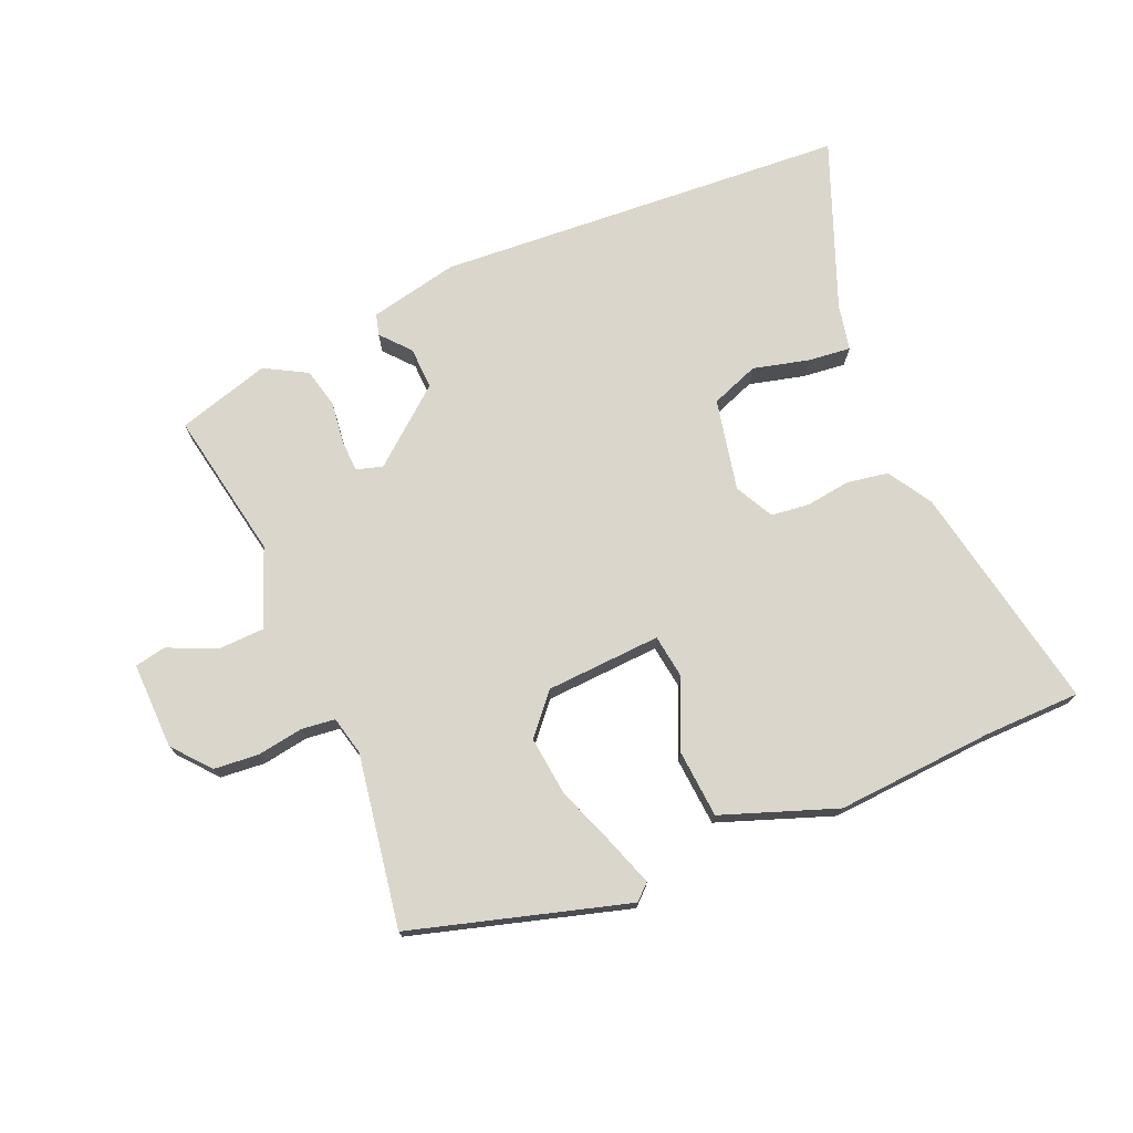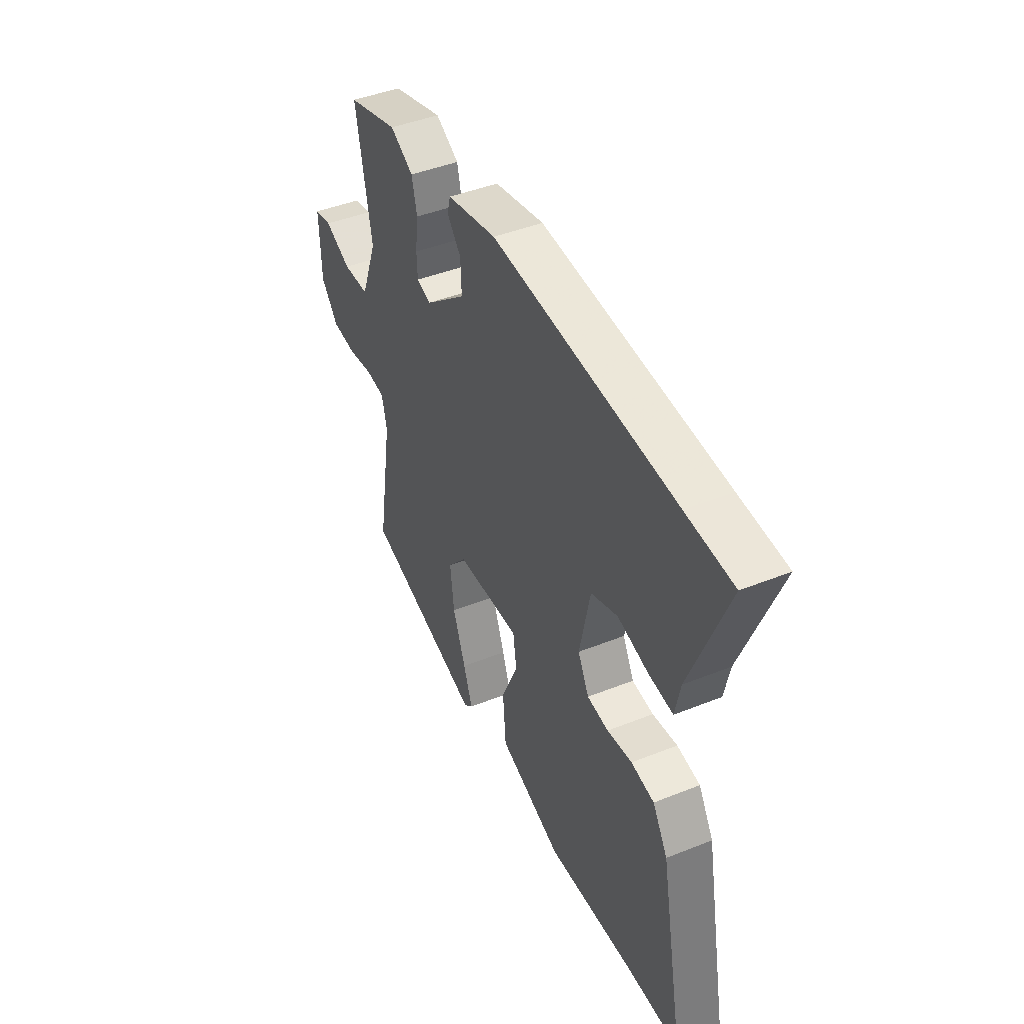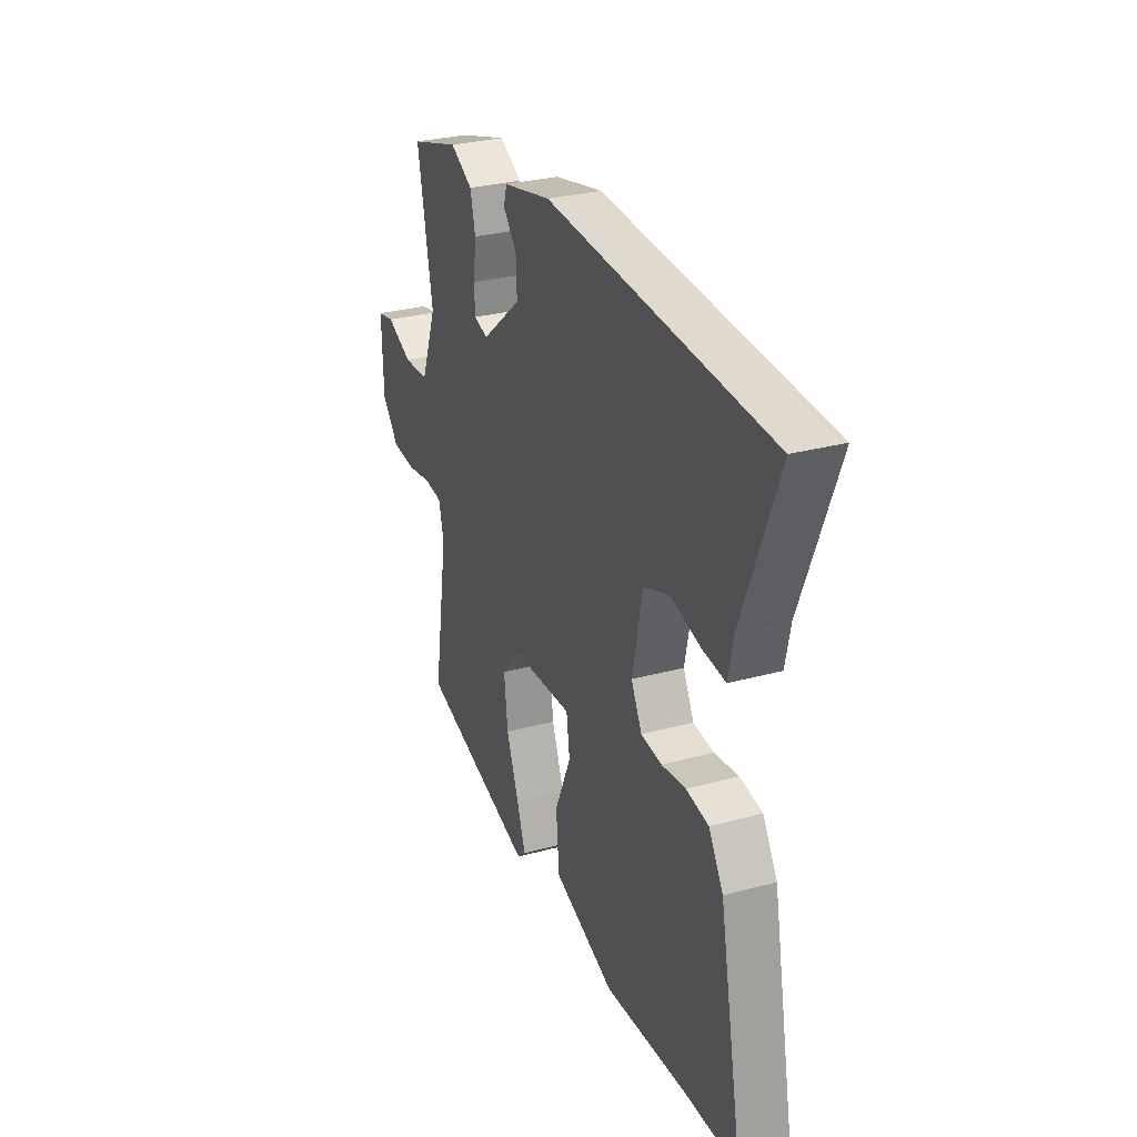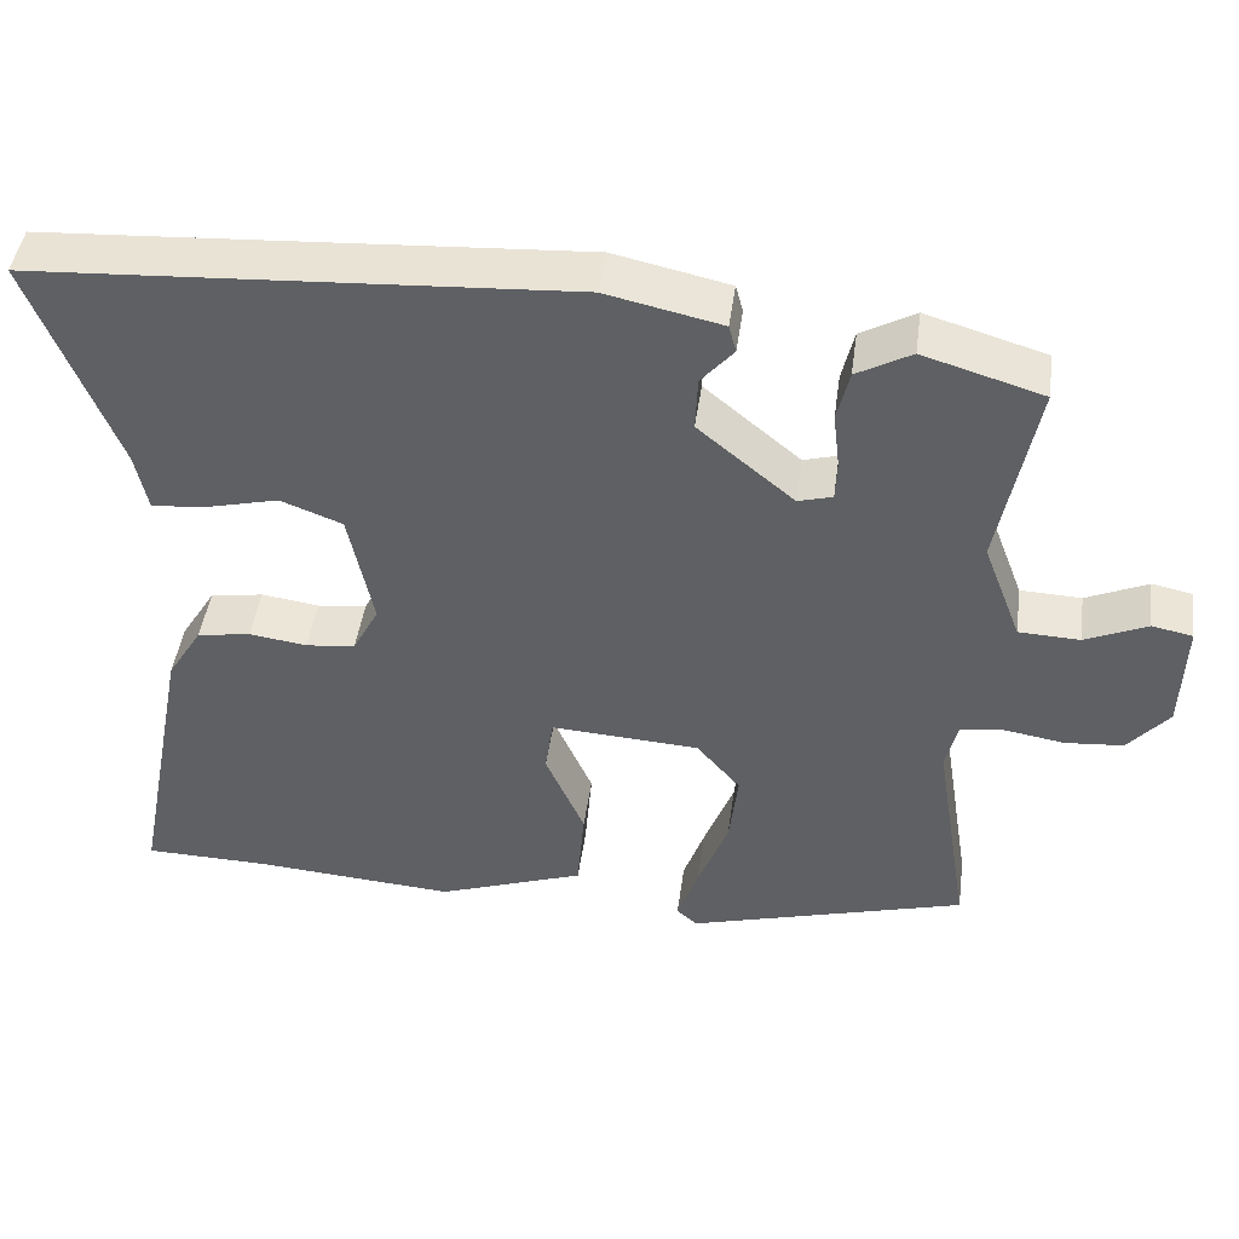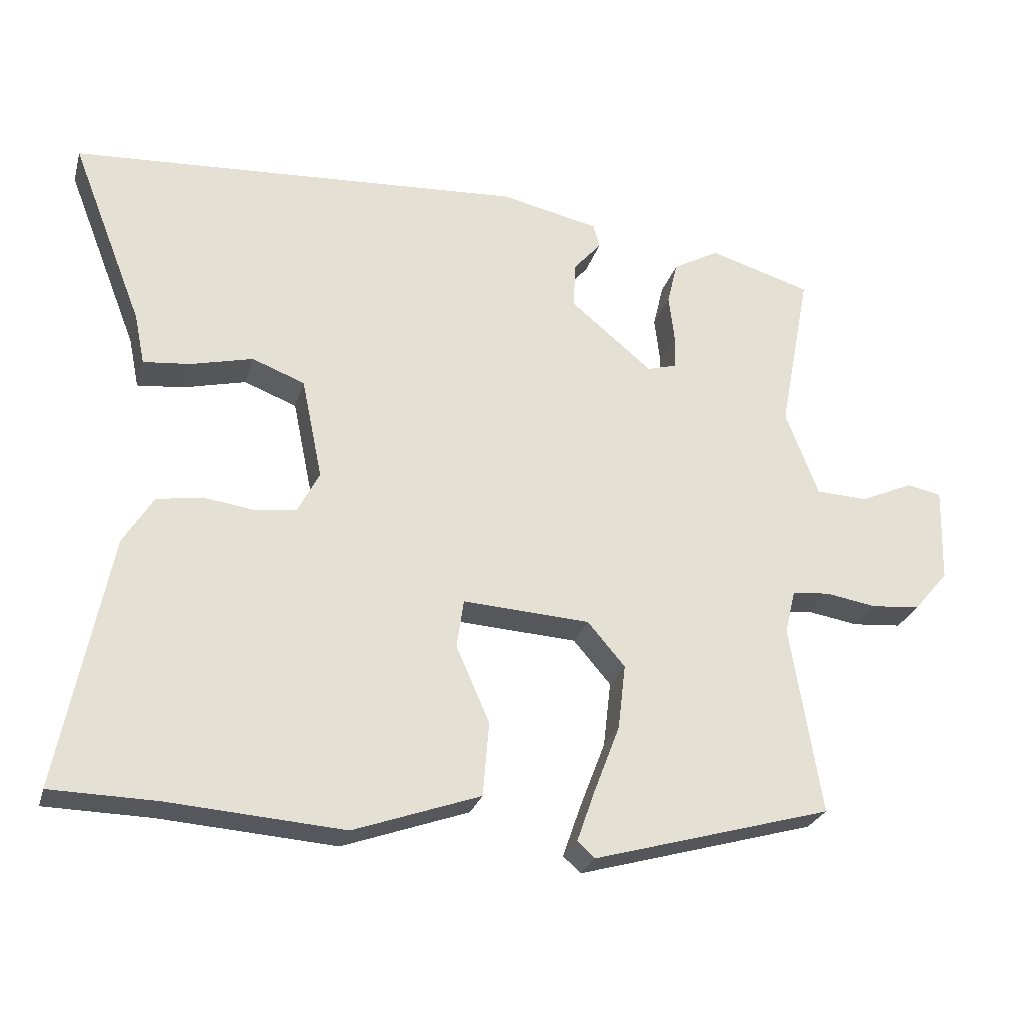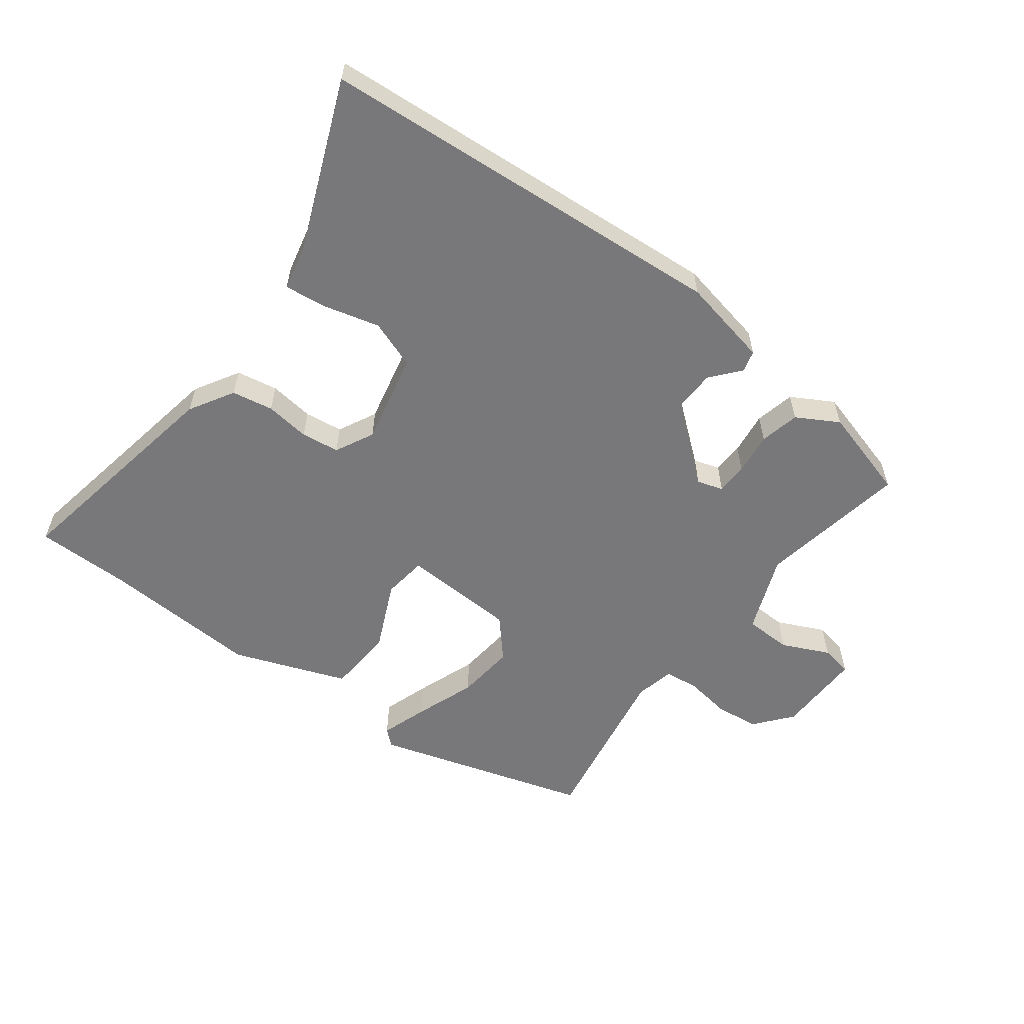
<metadata>
{"format":"obj","ext":"obj","renderer":"f3d","projection":"perspective","resolution":1024,"background":"white","views":[{"elev":73.8,"azim":157.2,"up":"+Y"},{"elev":44.4,"azim":-115.0,"up":"+Z"},{"elev":29.3,"azim":-112.0,"up":"+Z"},{"elev":45.4,"azim":7.8,"up":"+Z"},{"elev":-26.5,"azim":-15.1,"up":"+Z"},{"elev":-57.5,"azim":-36.1,"up":"+Y"}]}
</metadata>
<code>
v -0.439 0.07 -0.501
v -0.592 0.07 -0.498
v -0.521 0.07 -0.133
v -0.478 0.07 -0.063
v -0.412 0.07 -0.052
v -0.341 0.07 -0.062
v -0.28 0.07 -0.055
v -0.248 0.07 0.006
v -0.278 0.07 0.152
v -0.354 0.07 0.181
v -0.443 0.07 0.159
v -0.511 0.07 0.152
v -0.526 0.07 0.225
v -0.63 0.07 0.492
v -0.496 0.07 0.5
v 0.026 0.07 0.532
v 0.168 0.07 0.501
v 0.177 0.07 0.467
v 0.137 0.07 0.421
v 0.134 0.07 0.354
v 0.252 0.07 0.256
v 0.294 0.07 0.268
v 0.296 0.07 0.318
v 0.288 0.07 0.386
v 0.303 0.07 0.449
v 0.37 0.07 0.486
v 0.517 0.07 0.442
v 0.472 0.07 0.205
v 0.519 0.07 0.081
v 0.594 0.07 0.078
v 0.67 0.07 0.112
v 0.72 0.07 0.102
v 0.716 0.07 -0.036
v 0.666 0.07 -0.095
v 0.595 0.07 -0.101
v 0.522 0.07 -0.089
v 0.468 0.07 -0.095
v 0.453 0.07 -0.157
v 0.497 0.07 -0.431
v 0.153 0.07 -0.529
v 0.128 0.07 -0.506
v 0.154 0.07 -0.432
v 0.191 0.07 -0.335
v 0.202 0.07 -0.241
v 0.148 0.07 -0.178
v -0.035 0.07 -0.167
v -0.045 0.07 -0.237
v 0.003 0.07 -0.347
v -0.006 0.07 -0.454
v -0.188 0.07 -0.519
v -0.439 0 -0.501
v -0.592 0 -0.498
v -0.521 0 -0.133
v -0.478 0 -0.063
v -0.412 0 -0.052
v -0.341 0 -0.062
v -0.28 0 -0.055
v -0.248 0 0.006
v -0.278 0 0.152
v -0.354 0 0.181
v -0.443 0 0.159
v -0.511 0 0.152
v -0.526 0 0.225
v -0.63 0 0.492
v -0.496 0 0.5
v 0.026 0 0.532
v 0.168 0 0.501
v 0.177 0 0.467
v 0.137 0 0.421
v 0.134 0 0.354
v 0.252 0 0.256
v 0.294 0 0.268
v 0.296 0 0.318
v 0.288 0 0.386
v 0.303 0 0.449
v 0.37 0 0.486
v 0.517 0 0.442
v 0.472 0 0.205
v 0.519 0 0.081
v 0.594 0 0.078
v 0.67 0 0.112
v 0.72 0 0.102
v 0.716 0 -0.036
v 0.666 0 -0.095
v 0.595 0 -0.101
v 0.522 0 -0.089
v 0.468 0 -0.095
v 0.453 0 -0.157
v 0.497 0 -0.431
v 0.153 0 -0.529
v 0.128 0 -0.506
v 0.154 0 -0.432
v 0.191 0 -0.335
v 0.202 0 -0.241
v 0.148 0 -0.178
v -0.035 0 -0.167
v -0.045 0 -0.237
v 0.003 0 -0.347
v -0.006 0 -0.454
v -0.188 0 -0.519
f 49 50 1
f 48 49 1
f 47 48 1
f 4 5 6
f 3 4 6
f 2 3 6
f 1 2 6
f 47 1 6
f 46 47 6
f 45 46 6 7
f 41 42 43
f 40 41 43
f 39 40 43
f 38 39 43
f 37 38 43 44
f 34 35 36
f 33 34 36
f 32 33 36
f 31 32 36
f 30 31 36
f 29 30 36 37
f 37 44 45
f 29 37 45
f 28 29 45
f 26 27 28
f 25 26 28
f 24 25 28
f 23 24 28
f 17 18 19
f 16 17 19
f 15 16 19
f 15 19 20
f 14 15 20
f 13 14 20
f 12 13 20
f 11 12 20
f 10 11 20
f 9 10 20 21
f 28 45 7 8
f 22 23 28
f 21 22 28 8
f 8 9 21
f 51 100 99
f 51 99 98
f 51 98 97
f 56 55 54
f 56 54 53
f 56 53 52
f 56 52 51
f 56 51 97
f 56 97 96
f 57 56 96 95
f 93 92 91
f 93 91 90
f 93 90 89
f 93 89 88
f 94 93 88 87
f 86 85 84
f 86 84 83
f 86 83 82
f 86 82 81
f 86 81 80
f 87 86 80 79
f 95 94 87
f 95 87 79
f 95 79 78
f 78 77 76
f 78 76 75
f 78 75 74
f 78 74 73
f 69 68 67
f 69 67 66
f 69 66 65
f 70 69 65
f 70 65 64
f 70 64 63
f 70 63 62
f 70 62 61
f 70 61 60
f 71 70 60 59
f 58 57 95 78
f 78 73 72
f 58 78 72 71
f 71 59 58
f 1 51 52 2
f 2 52 53 3
f 3 53 54 4
f 4 54 55 5
f 5 55 56 6
f 6 56 57 7
f 7 57 58 8
f 8 58 59 9
f 9 59 60 10
f 10 60 61 11
f 11 61 62 12
f 12 62 63 13
f 13 63 64 14
f 14 64 65 15
f 15 65 66 16
f 16 66 67 17
f 17 67 68 18
f 18 68 69 19
f 19 69 70 20
f 20 70 71 21
f 21 71 72 22
f 22 72 73 23
f 23 73 74 24
f 24 74 75 25
f 25 75 76 26
f 26 76 77 27
f 27 77 78 28
f 28 78 79 29
f 29 79 80 30
f 30 80 81 31
f 31 81 82 32
f 32 82 83 33
f 33 83 84 34
f 34 84 85 35
f 35 85 86 36
f 36 86 87 37
f 37 87 88 38
f 38 88 89 39
f 39 89 90 40
f 40 90 91 41
f 41 91 92 42
f 42 92 93 43
f 43 93 94 44
f 44 94 95 45
f 45 95 96 46
f 46 96 97 47
f 47 97 98 48
f 48 98 99 49
f 49 99 100 50
f 50 100 51 1

</code>
